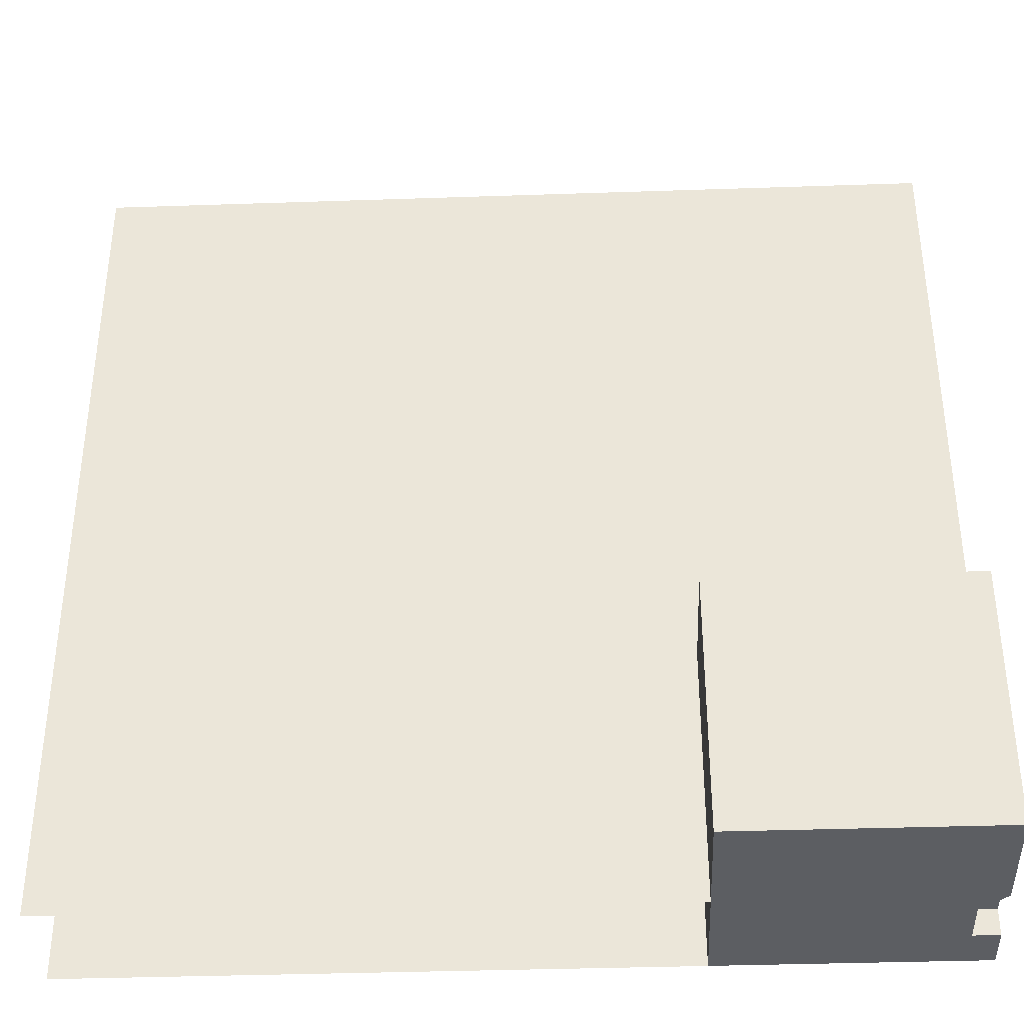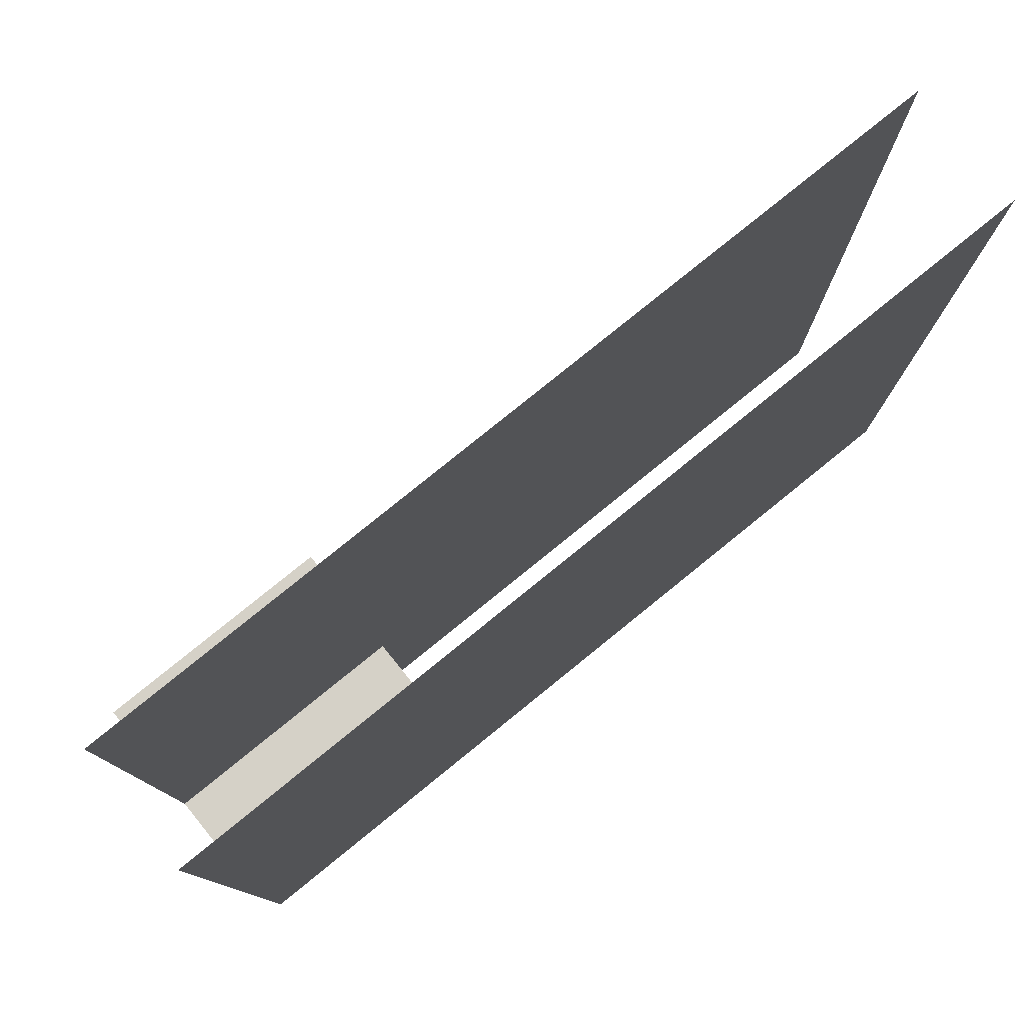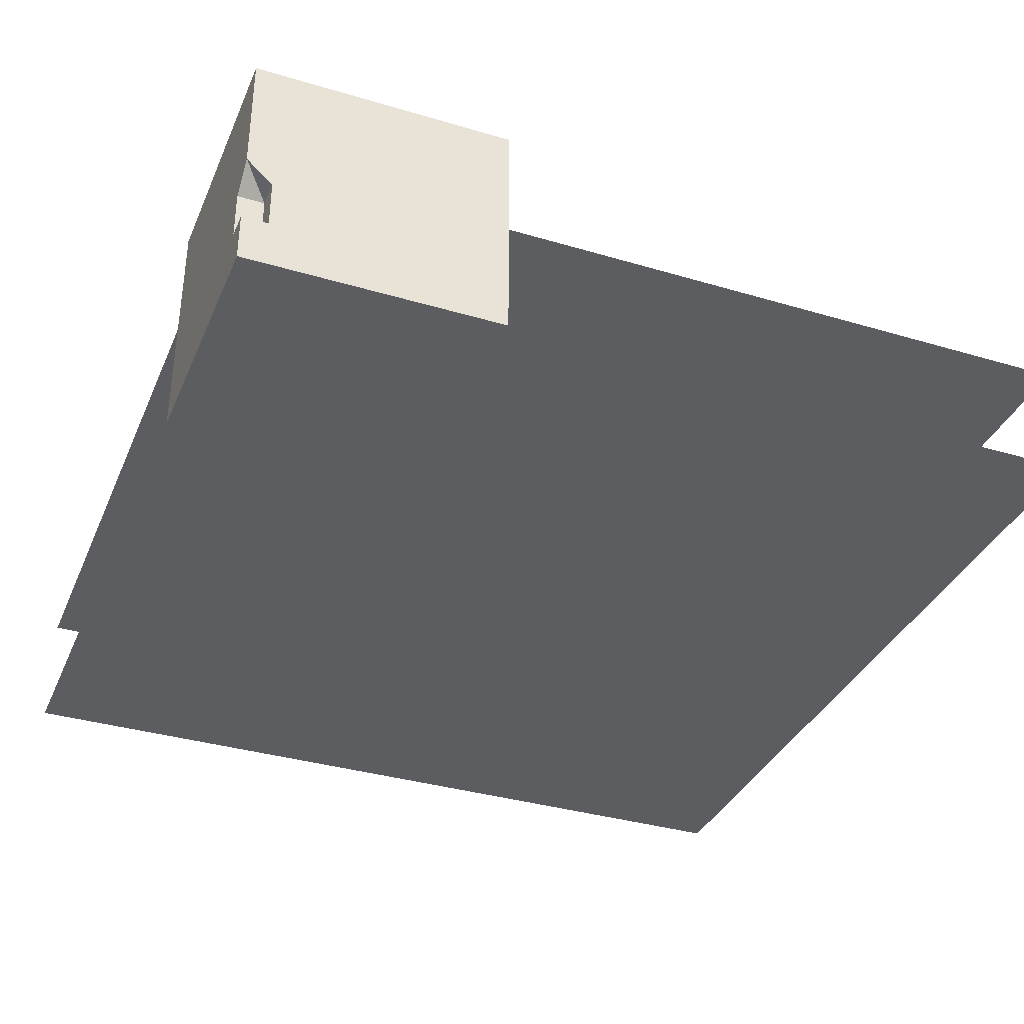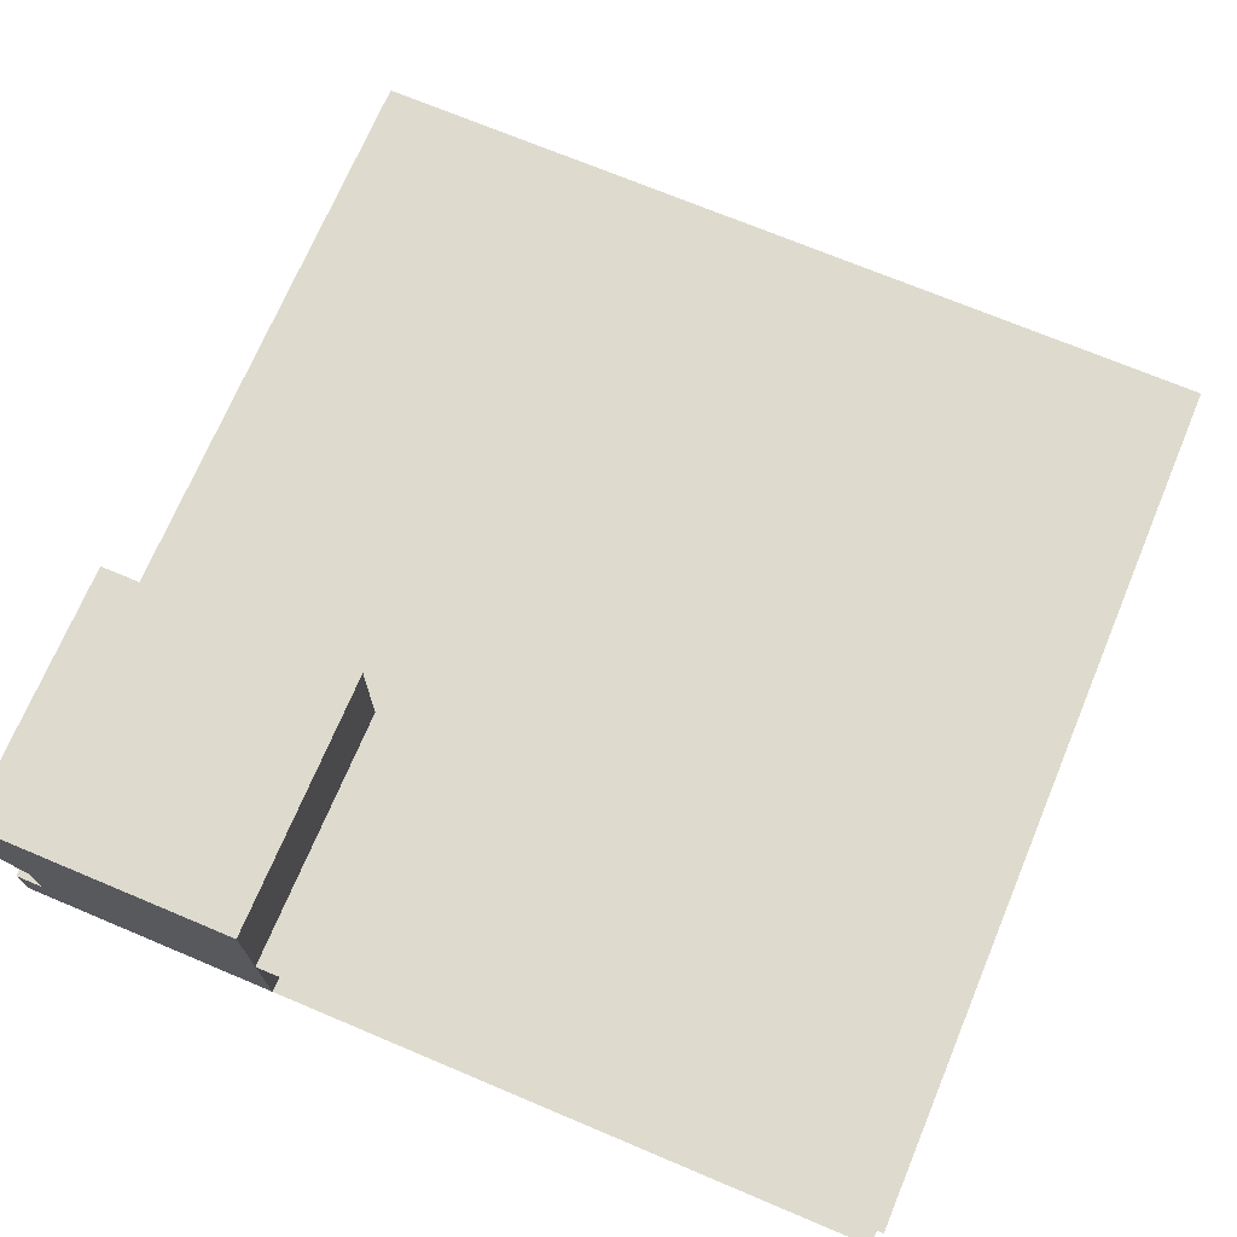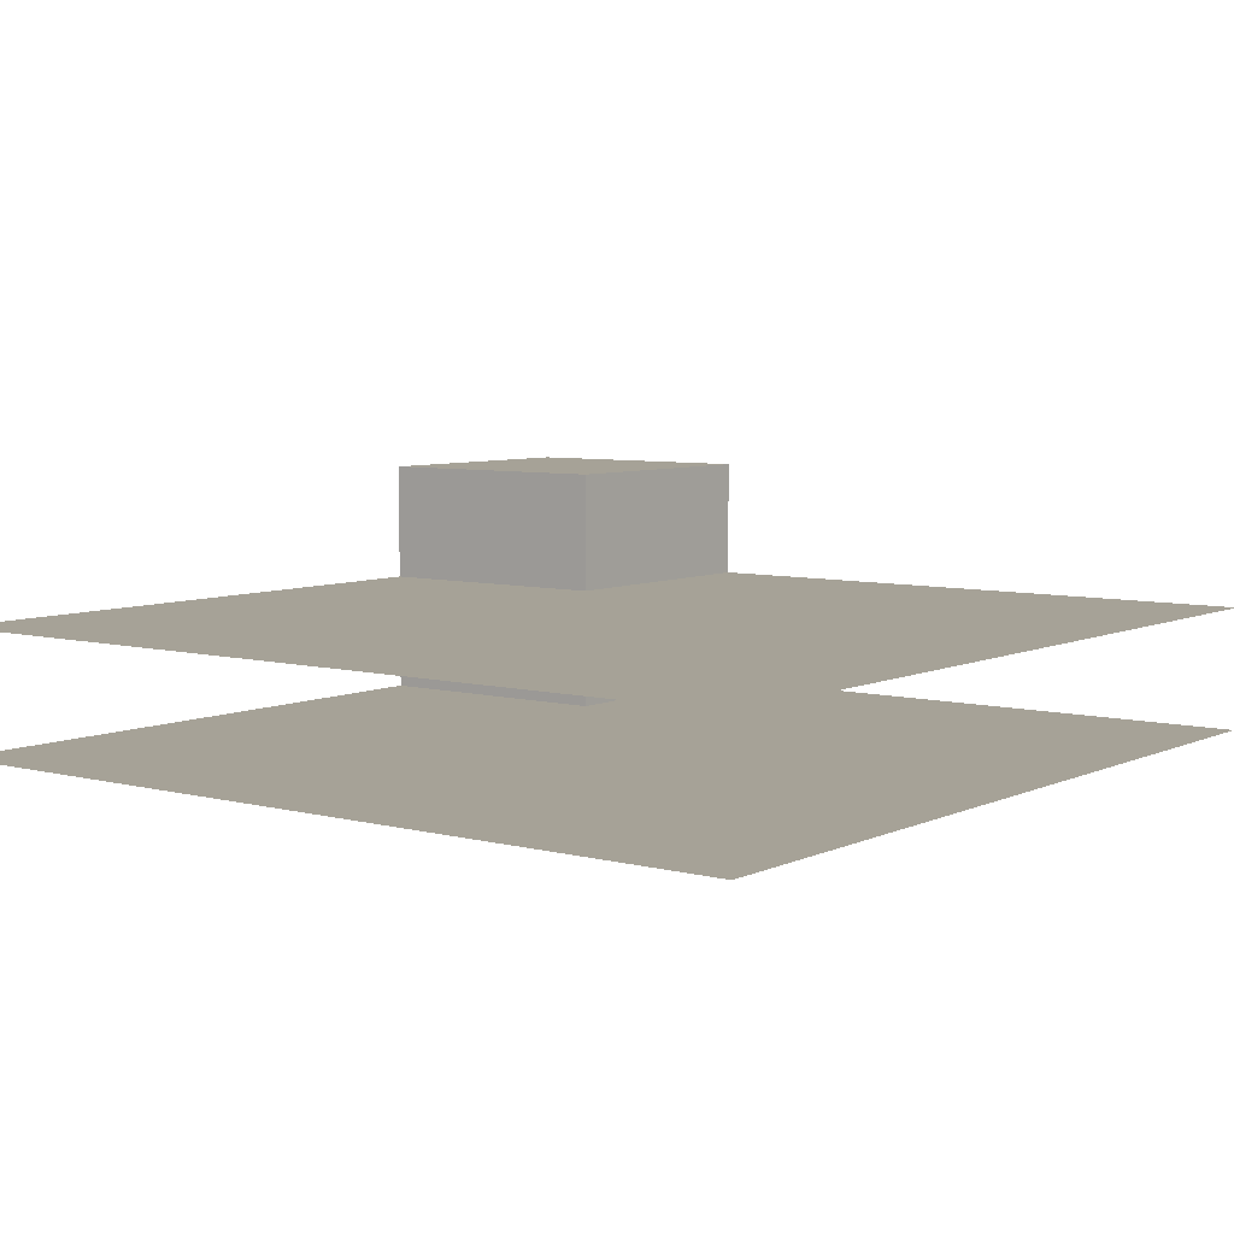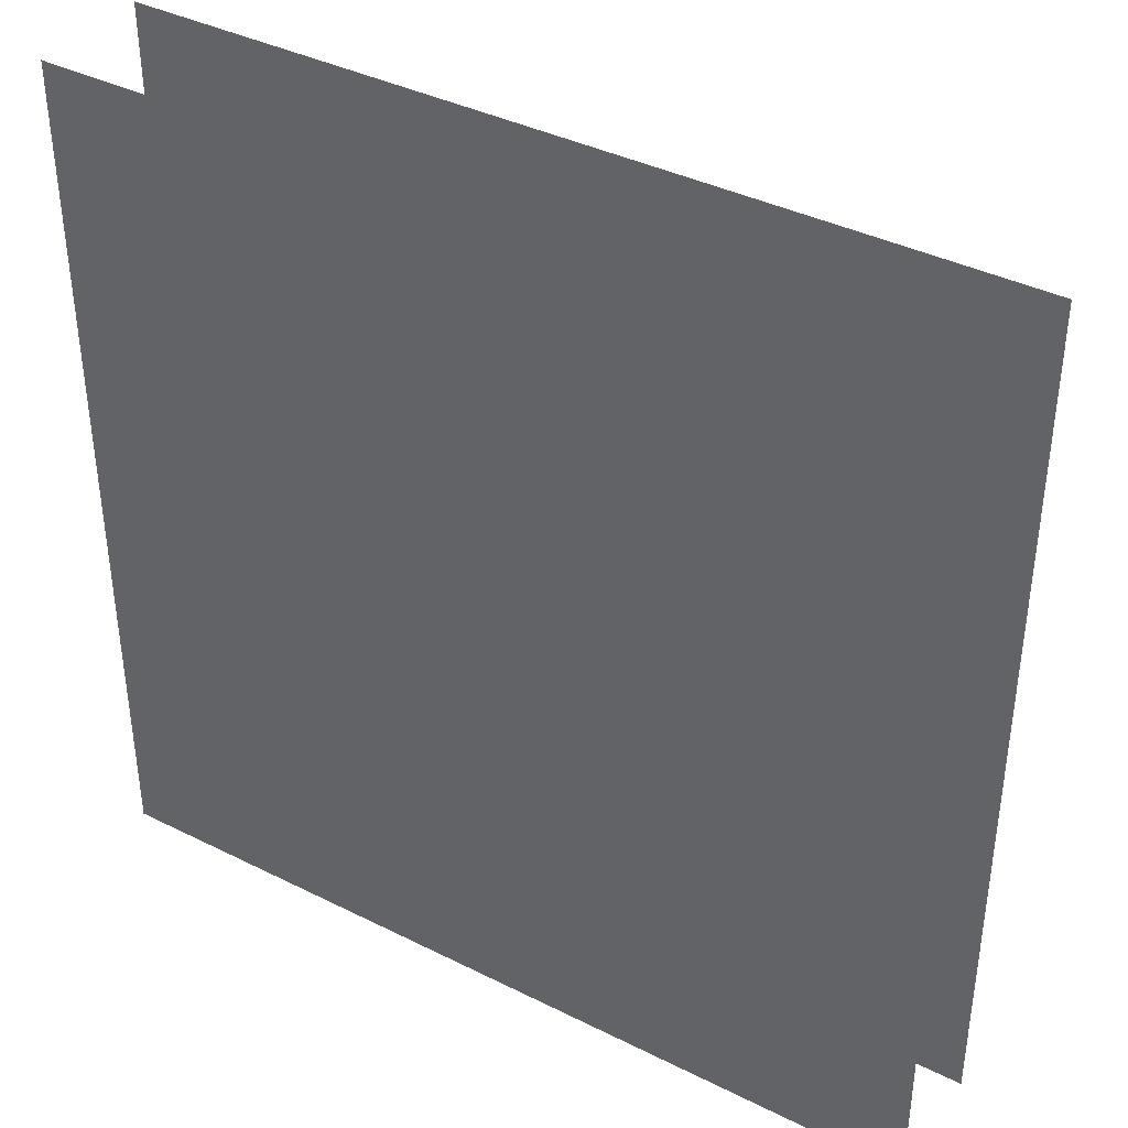
<metadata>
{"format":"obj","ext":"obj","renderer":"f3d","projection":"perspective","resolution":1024,"background":"white","views":[{"elev":-37.4,"azim":-177.5,"up":"+Z"},{"elev":79.2,"azim":-39.0,"up":"+Z"},{"elev":-35.6,"azim":-111.4,"up":"+Y"},{"elev":71.1,"azim":-67.2,"up":"+Y"},{"elev":6.4,"azim":37.3,"up":"+Y"},{"elev":39.1,"azim":32.0,"up":"+Z"}]}
</metadata>
<code>
g fountainCornerInnerSquare
v -0.5 0.112 -0.47
v -0.47 0.112 -0.47
v -0.5 0.14 -0.5
v -0.5 0.14 -0.5
v -0.47 0.112 -0.47
v -0.47 0.112 -0.5
v -0.5 0 -0.2
v -0.5 0 -0.5
v -0.5 0.056 -0.5
v -0.5 0.056 -0.47
v -0.5 0.112 -0.47
v -0.5 0.28 -0.425
v -0.5 0.14 -0.5
v -0.5 0.28 -0.5
v -0.5 0.28 -0.2
v -0.5 0.14 -0.2
v -0.2 0.14 -0.2
v -0.2 0 -0.2
v -0.5 0 -0.2
v -0.5 0.14 -0.2
v -0.2 0.28 -0.2
v -0.5 0.28 -0.2
v -0.2 0 -0.5
v -0.2 0 -0.2
v -0.2 0.14 -0.2
v -0.2 0.14 -0.5
v -0.2 0.28 -0.2
v -0.2 0.28 -0.5
v -0.2 0.28 -0.5
v -0.425 0.28 -0.5
v -0.5 0.28 -0.5
v -0.2 0.14 -0.5
v -0.5 0.14 -0.5
v -0.47 0.112 -0.5
v -0.47 0.056 -0.5
v -0.2 0 -0.5
v -0.5 0.056 -0.5
v -0.5 0 -0.5
v -0.5 0.112 -0.47
v -0.5 0.056 -0.47
v -0.47 0.056 -0.47
v -0.47 0.112 -0.47
v -0.425 0.28 -0.5
v -0.2 0.28 -0.5
v -0.2 0.28 -0.2
v -0.425 0.28 -0.425
v -0.5 0.28 -0.2
v -0.5 0.28 -0.425
v -0.47 0.056 -0.47
v -0.47 0.056 -0.5
v -0.47 0.112 -0.5
v -0.47 0.112 -0.47
v -0.2 0 -0.5
v 0.5 0 -0.5
v 0.5 0 0.5
v -0.2 0 -0.2
v -0.5 0 0.5
v -0.5 0 -0.2
v -0.5 0 -0.2
v -0.2 0 -0.2
v -0.2 0 -0.5
v -0.5 0 -0.5
v -0.5 0.056 -0.5
v -0.47 0.056 -0.5
v -0.47 0.056 -0.47
v -0.5 0.056 -0.47
v -0.5 0.28 -0.5
v -0.2 0.14 -0.5
v 0.5 0.14 -0.5
v 0.5 0.14 0.5
v -0.2 0.14 -0.2
v -0.5 0.14 0.5
v -0.5 0.14 -0.2
v 0.5 0.14 -0.5
v -0.2 0.14 -0.5
v 0.5 0.14 0.5
v -0.2 0.14 -0.2
v -0.5 0.14 0.5
v -0.5 0.14 -0.2
f 1 3 2
f 4 6 5
f 7 9 8
f 9 7 10
f 10 7 11
f 11 7 12
f 12 13 11
f 13 12 14
f 12 7 15
f 15 7 16
f 17 19 18
f 19 17 20
f 21 20 17
f 20 21 22
f 23 25 24
f 25 23 26
f 26 27 25
f 27 26 28
f 29 31 30
f 32 31 29
f 32 33 31
f 32 34 33
f 32 35 34
f 35 32 36
f 36 37 35
f 37 36 38
f 39 41 40
f 41 39 42
f 43 45 44
f 45 43 46
f 45 46 47
f 47 46 48
f 49 51 50
f 51 49 52
f 53 55 54
f 55 53 56
f 55 56 57
f 57 56 58
f 59 61 60
f 61 59 62
f 63 65 64
f 65 63 66
f 67 46 43
f 46 67 48
f 68 70 69
f 70 68 71
f 70 71 72
f 72 71 73
f 74 76 75
f 77 75 76
f 78 77 76
f 79 77 78

</code>
